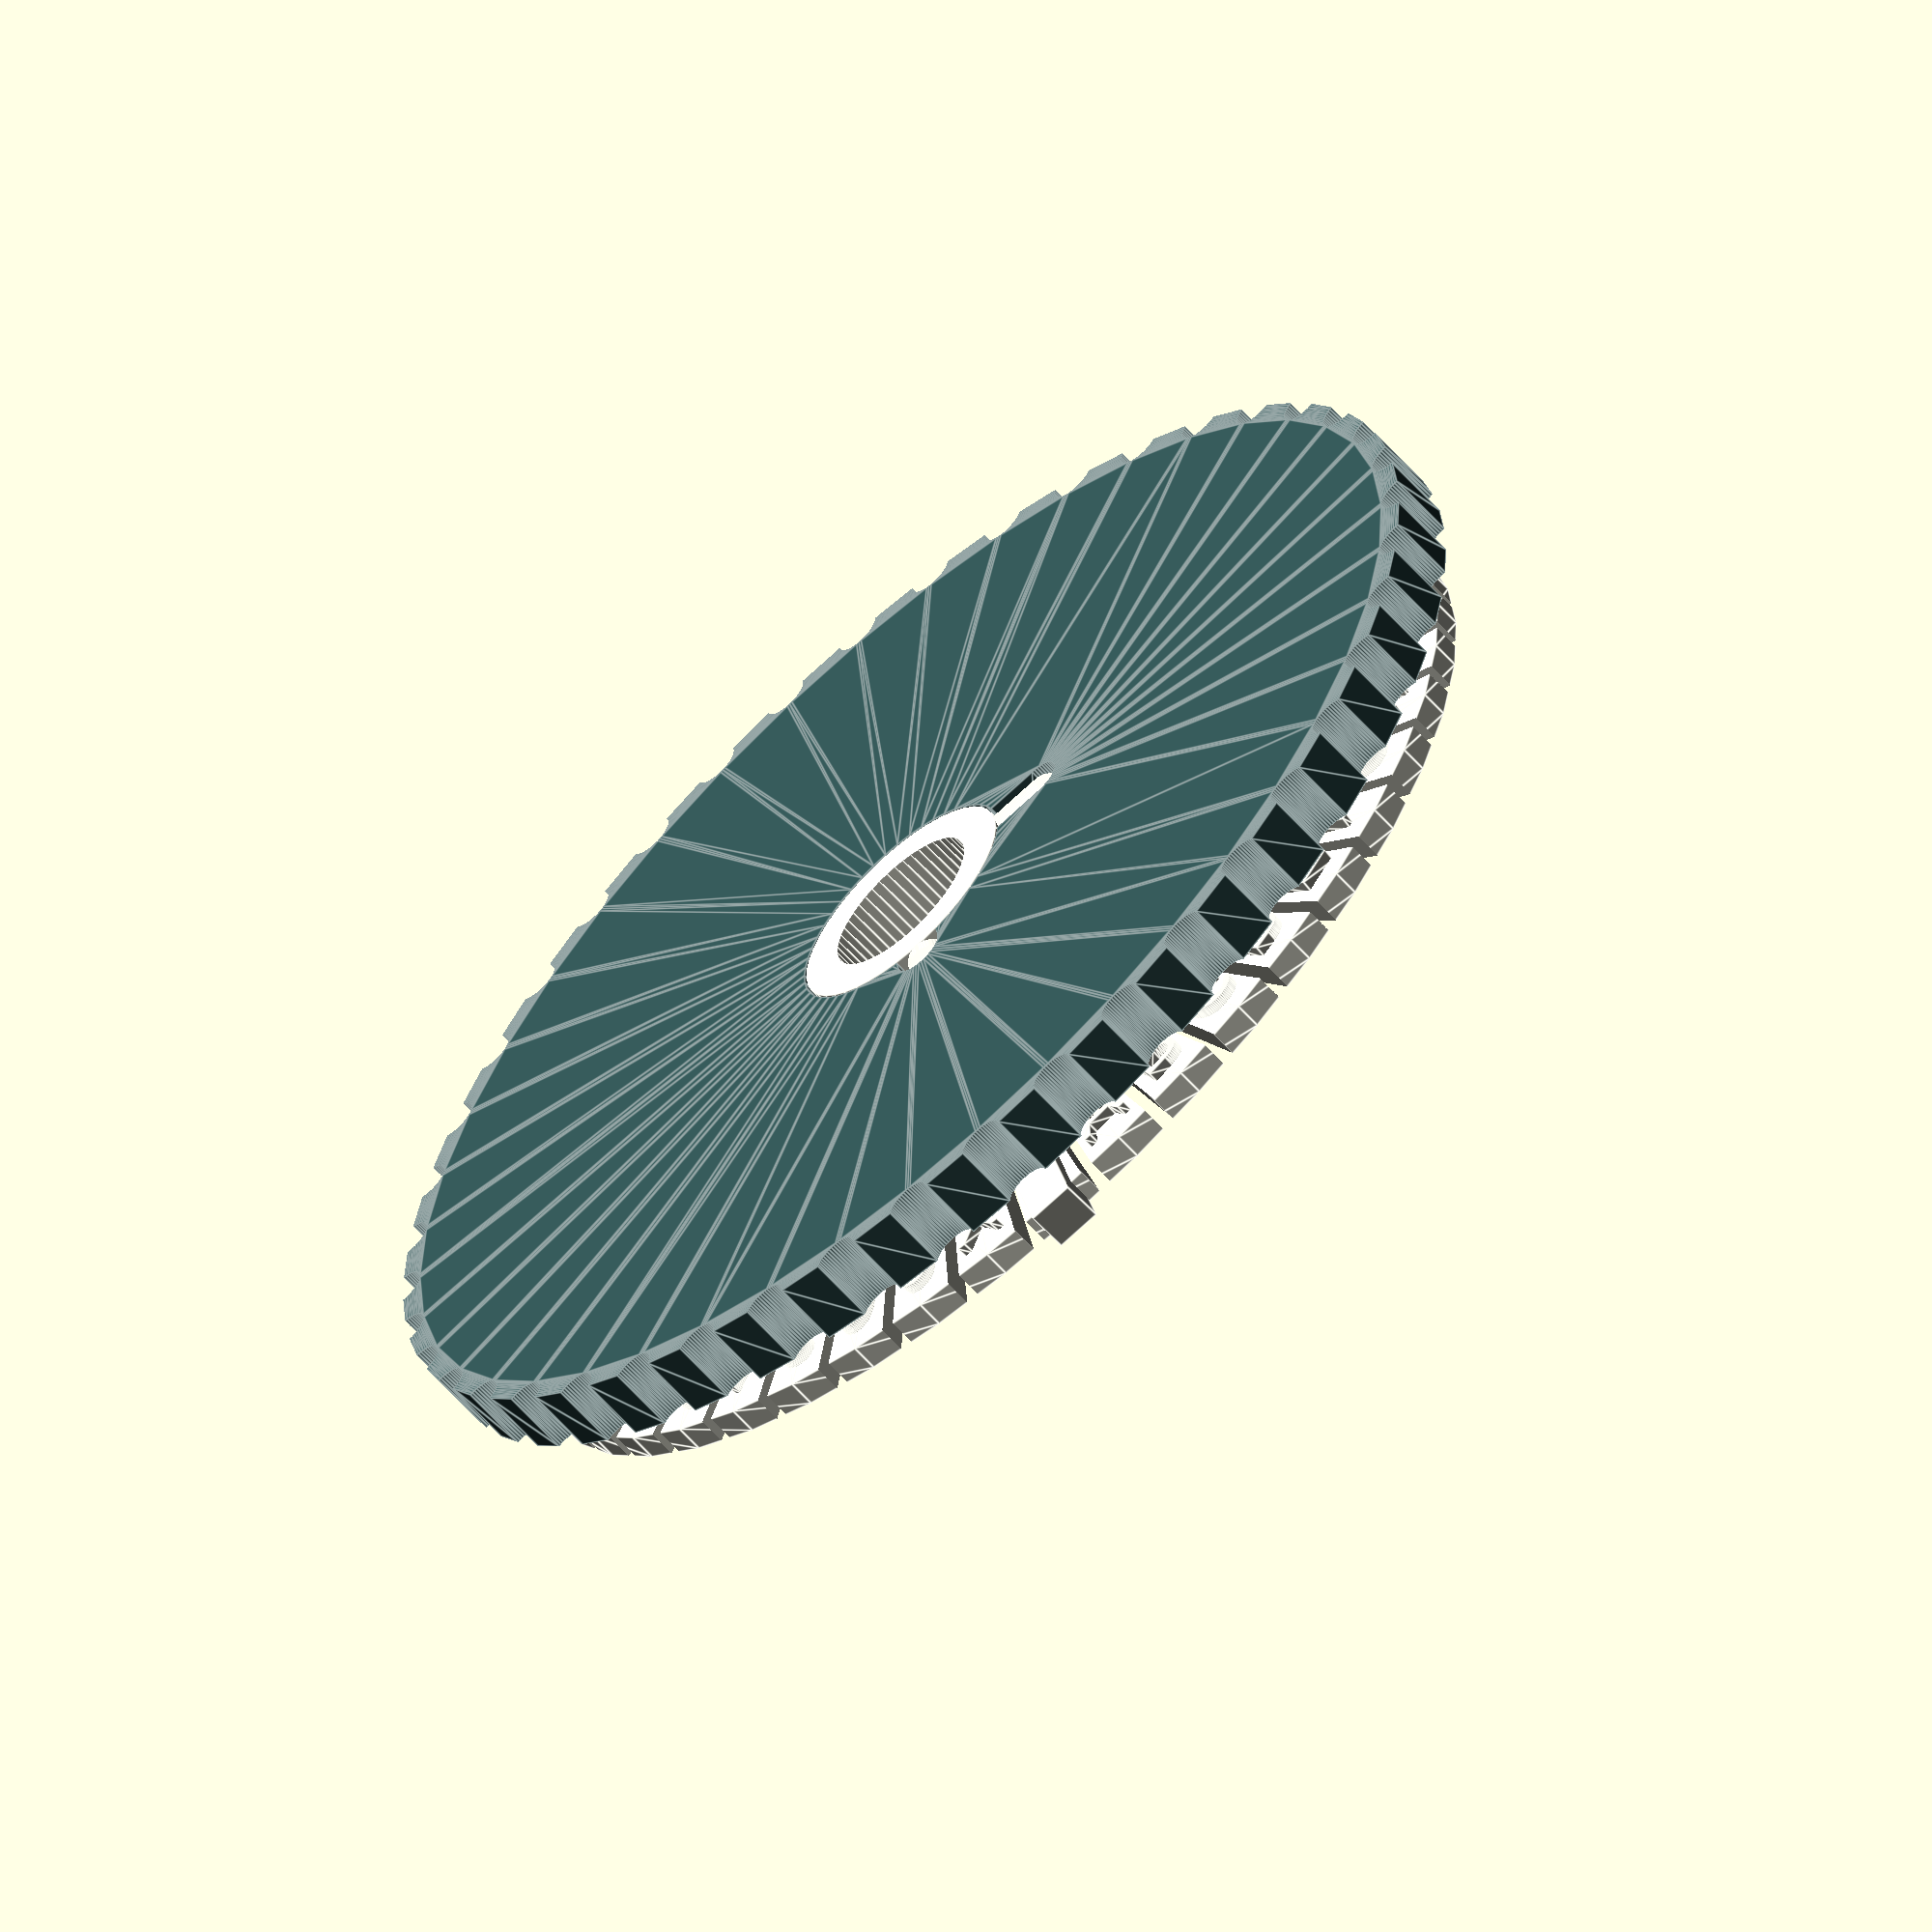
<openscad>
//pressing carousel for DYMO label tabe

/*maybe it come in handy to calculate the deflection of the tongues (beams)
 starting point: https://mechanicalc.com/reference/beam-deflection-tables
  
  Deflection: δ = -(Fx²/6EI)*(3L-x), δmax=FL³/3EI @x=L
  Slope: Θ = -(Fx / 2EI)*(2L-x), Θmax = (FL² / 2EI) @x=L
  
  L,x: length, position [m]
  F: Force at l [N]
  E: youngs modulus [Pa]
  I: Moment of Inertia [m^4]
  
  Isquare= w*h³/12 |square([w,h]) (deflection in around y)
  
*/


/* [Parameters] */
$fn=50;
//charset
chars = "ABCDEFGHIJKLMNOPQRSTUVWXYZÄÖÜ-.1234567890X";
//general spacing between all parts
spcng=0.2; //spacing between parts

/* [Emboss] */
//textheight above baseline
txtSize=2.5; 
//X-Y spacing between positive and negative
embXYSpcng=0.15; 
//Z spacing between positive and negative
embZSpcng=0.15; 
//embossing height
embHght=0.5; 

/* [Top Disc] */
//outer Dia of top disc (negative)
topDscDia=55.9; 
//Thickness of top disc
topDscThck=3;
//Center bore diameter of top disc
topCntrDia=10.8;
//Diameter of the detends
dtntDia=2;

/* [Bottom Disc] */
//outer Dia 
botDscDia=51.3; 
//thickness
botDscThck=1.2;  
//zOffset of tongues from bottom
botZOffset=2.15; 
//Diameter of the chars baseline
bsLneDia=49.2; 
//width of the slots between tongs
sltWdth=0.6; 

//Diameter of nonslotted part
sltCntrDia=22; 
//Diameter of center cylinder
botCntrDia=13.95;
//Total height of center cylinder
botCntrHght=5.2; 
//Diameter of the center bore
cntrBore=7.1; 

/* [show] */
showTopDsc = true;
showBotDsc = true;

/* [Tune] */
//apply a sectionCut 
showSection= false;
//select char to cut, 0: anvil
wheelRot=0;
//tilt the wheels to have the tip of tongue lay flat
wheelTilt= false;
showCharInTopDsc=false;

/* [Hidden] */
charTilt=8.9;
fudge=0.1;
//guide dimensions
gdWdth=2;
//a polygon to revolute into the disc shape
charCount=len(chars); 
dscPoly=[[botCntrDia/2-fudge,2.15],[sltCntrDia/2,2.15],[37.6/2,2],[38.6/2,3],[botDscDia/2,2], //bottom face
         [botDscDia/2,2+botDscThck],[38.6/2-0.5,3+botDscThck],[37.6/2-0.5,2+botDscThck],[sltCntrDia/2,2.15+botDscThck],[botCntrDia/2-fudge,2.15+botDscThck]];
tngAng=360/(charCount+1); //angle of one tongue

lngGuide=botCntrDia+3.3;
shrtGuide=botCntrDia;
sectZRot = wheelRot ? wheelRot*tngAng : 0;
sectYTilt = wheelTilt ? -charTilt : 0;

if (showTopDsc){
  rotate([0,sectYTilt,0]) difference(){
    rotate(sectZRot) topDsc();
    if (showSection) color("darkred")
      translate([0,-(topDscDia/2+fudge)/2,botCntrHght+topDscThck/2]) 
        cube([topDscDia+fudge,topDscDia/2+fudge,topDscThck+fudge],true);
    }
}
if (showBotDsc) 
  rotate([0,sectYTilt,0]) difference(){
    rotate(sectZRot) botDsc();
    if (showSection) color("darkred")
        translate([0,-(botDscDia/2+fudge)/2,(botCntrHght+topDscThck)/2]) 
          cube([botDscDia+fudge,botDscDia/2+fudge,botCntrHght+topDscThck+fudge],true);
    }
//tuning: show the chars as if they where pressed into the top disc    
if (showCharInTopDsc)
  rotate([0,sectYTilt,0]) difference(){
    color("ivory") for (i=[0:len(chars)-1])
      rotate(tngAng*i+tngAng+sectZRot) translate([bsLneDia/2,0,botCntrHght]) 
        rotate([0,0,90]) linear_extrude(embHght,convexity=3) 
          text(chars[i],size=txtSize, halign="center");
    if (showSection) color("darkred")
      translate([0,-(topDscDia/2+fudge)/2,botCntrHght+topDscThck/2]) 
        cube([topDscDia+fudge,topDscDia/2+fudge,topDscThck+fudge],true);
  }

//debug tongue cross section
*polygon(dscPoly);

module topDsc(){
  //top disc with negatives
  color("darkSlateGrey") translate([0,0,botCntrHght]) 
    difference(){
      linear_extrude(topDscThck,convexity=3)
        difference(){ //2D difference
          circle(d=topDscDia,$fn=charCount+1);
          //center
          circle(d=topCntrDia);
          //detents
          for (ang=[0:tngAng:360-tngAng]) 
            rotate(ang) translate([topDscDia/2,0,0]) circle(d=dtntDia);
          //guides
          hull() for (ix=[0,1])
            translate([ix*(shrtGuide-gdWdth)/2,0])
              circle(d=gdWdth+spcng);
          hull() for (iy=[0,1])
            translate([0,iy*(lngGuide-gdWdth)/2])
              circle(d=gdWdth+spcng);
            
        }
      //chars
      for (i=[0:len(chars)-1])
        rotate(tngAng*i+tngAng) translate([bsLneDia/2,0,-fudge]) 
          rotate([0,0,90]) linear_extrude(embHght+embZSpcng+fudge) 
            offset(embXYSpcng) text(chars[i],size=txtSize, halign="center");
    }
}

module botDsc(){
  //disc with tongues and positives
  
  //center dome
  color("ivory") rotate(-tngAng/2) linear_extrude(botCntrHght) difference(){
    circle(d=botCntrDia,$fn=charCount+1);
    circle(d=cntrBore);
  }
  //guides in topDsc
  color("ivory") translate([0,0,botCntrHght]) rotate(-tngAng/2) difference(){
    union(){
      cylinder(d=topCntrDia-fudge*2,h=topDscThck,$fn=charCount+1);  
      //guide bars
      //short
      rotate(tngAng/2){
        hull() for (ix=[0,1])
          translate([ix*(botCntrDia-gdWdth)/2,0,0]){
            cylinder(d=gdWdth,h=topDscThck-gdWdth/2);
            translate([0,0,topDscThck-gdWdth/2]) sphere(d=gdWdth);
          }
        //long
        hull() for (iy=[0,1])
          translate([0,iy*(lngGuide-gdWdth)/2,0]){
            translate([0,0,-(botCntrHght-botZOffset)]) 
              cylinder(d=gdWdth,h=topDscThck-gdWdth/2+(botCntrHght-botZOffset));
            translate([0,0,topDscThck-gdWdth/2]) sphere(d=gdWdth);
          }
        }
      }
      translate([0,0,-botCntrHght-fudge/2]) cylinder(d=cntrBore,h=topDscThck+botCntrHght+fudge);
    }
  
  //pressing disc
  color("ivory") rotate(-tngAng/2) difference(){
    rotate_extrude($fn=charCount+1) polygon(dscPoly);
    //slots
     for (ang=[0:tngAng:360-tngAng]){
      sltLngth=(ang<tngAng*2) ? (botDscDia-sltCntrDia)/2-3 : (botDscDia-sltCntrDia)/2;
      sltOffset = (ang<tngAng*2) ? 3 : 0;
      rotate(ang) translate([(sltCntrDia+sltLngth+fudge)/2+sltOffset,0,botCntrHght/2]) 
        cube([sltLngth+fudge,sltWdth,botCntrHght-fudge],true);
    }
  }
  //anvil
  color("ivory") translate([botDscDia/2+1.4,0,3]) 
    rotate([0,charTilt,0]) translate([-8.3,-1,-botDscThck]) 
      cube([8.3,2,botDscThck+0.7]);
  //chars
  color("ivory") for (i=[0:len(chars)-1])
    rotate(tngAng*i+tngAng) translate([bsLneDia/2,0,3.4-0.2]) // z-Offset to connect chars to tongue tipp securely
      rotate([charTilt,0,90]) 
        linear_extrude(embHght+0.14, convexity=3) //compensate for z-Offset of chars
          text(chars[i],size=txtSize, halign="center");
}






</openscad>
<views>
elev=242.9 azim=260.8 roll=138.3 proj=o view=edges
</views>
